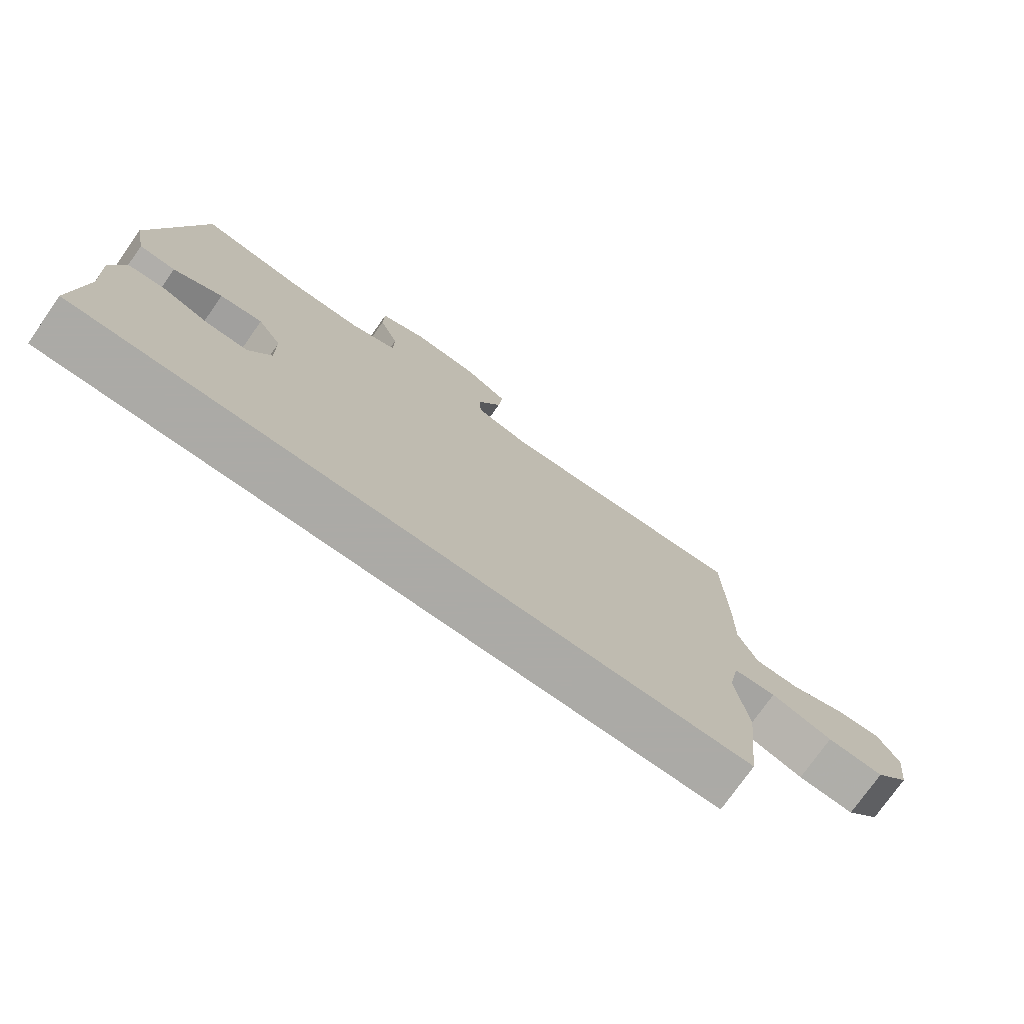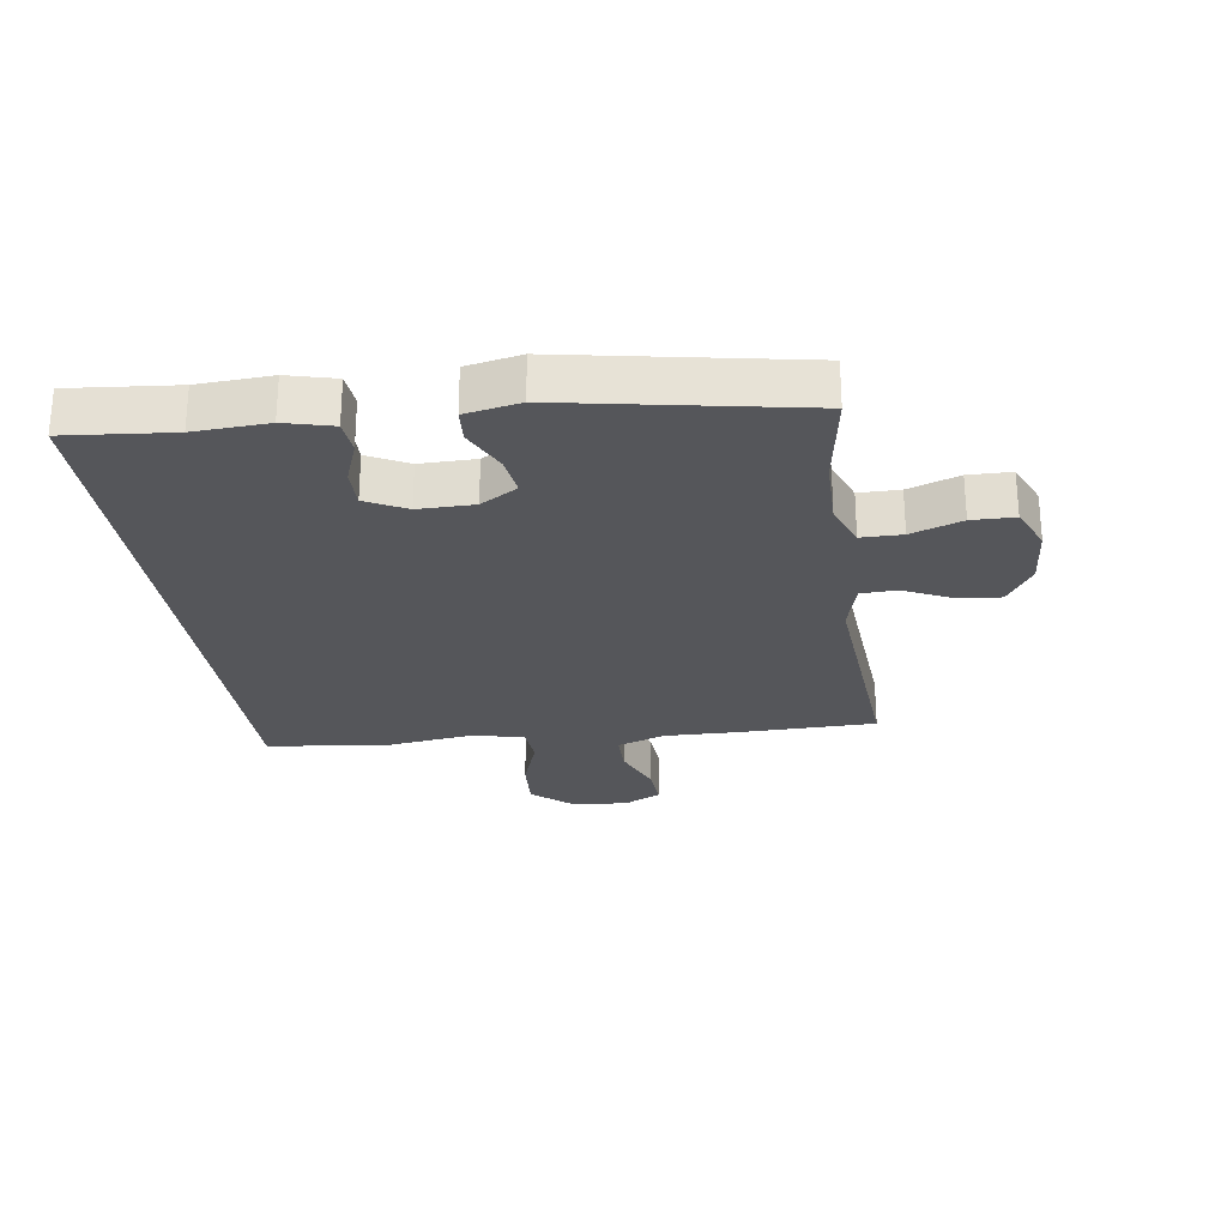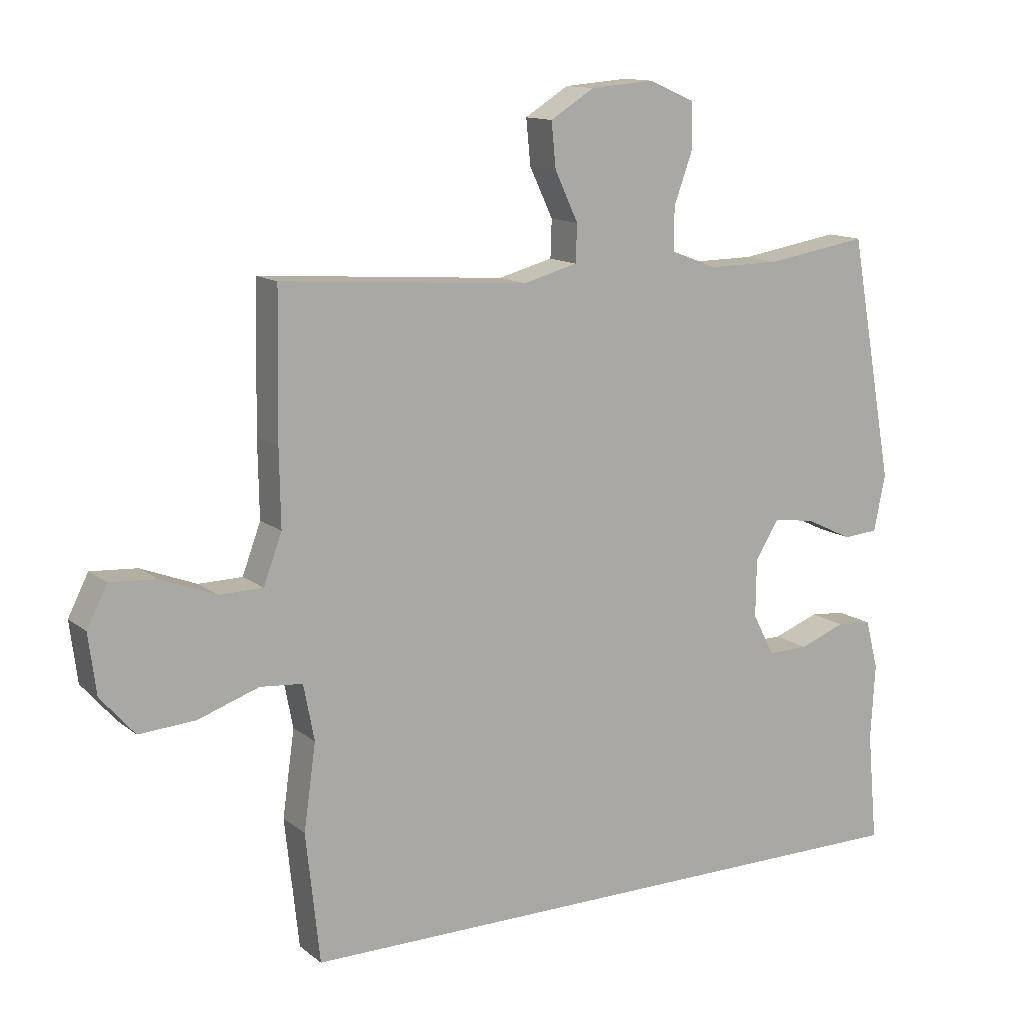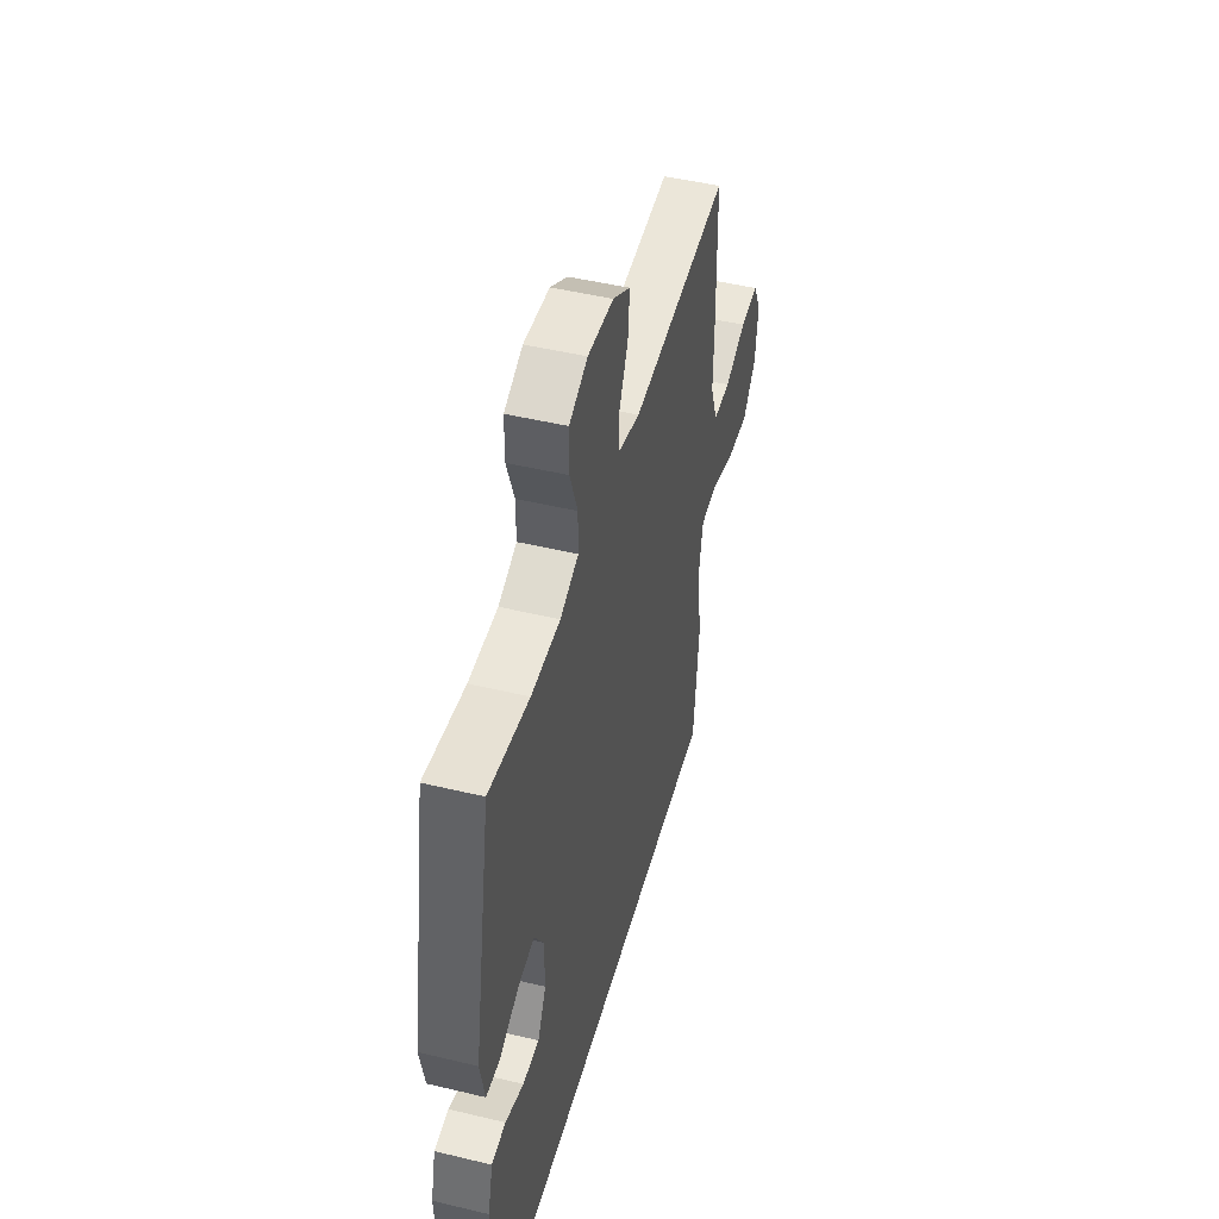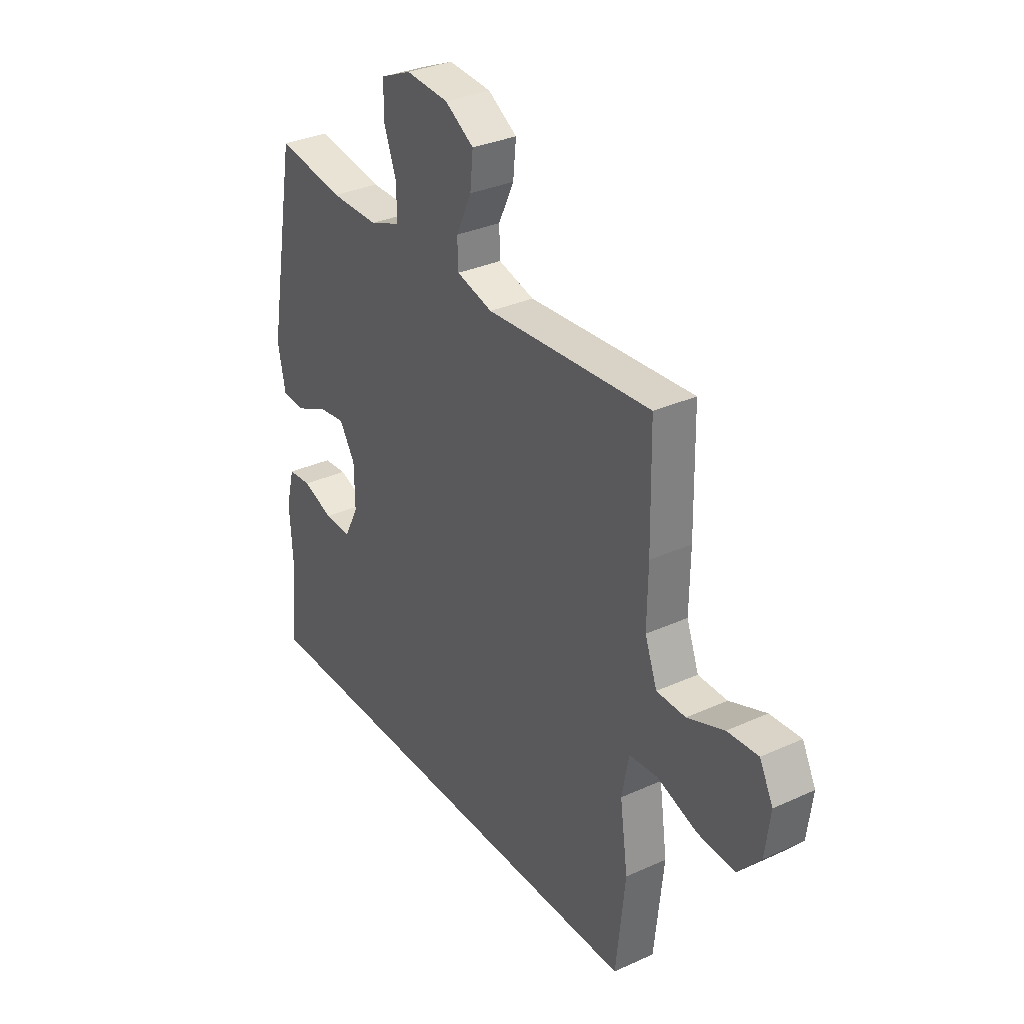
<metadata>
{"format":"obj","ext":"obj","renderer":"f3d","projection":"perspective","resolution":1024,"background":"white","views":[{"elev":-75.9,"azim":-35.2,"up":"+Z"},{"elev":-25.9,"azim":-81.9,"up":"+Y"},{"elev":12.9,"azim":149.2,"up":"+Z"},{"elev":47.6,"azim":-74.9,"up":"+Z"},{"elev":32.3,"azim":57.6,"up":"+Z"}]}
</metadata>
<code>
v 0.454 0.07 -0.5
v -0.574 0.07 -0.5
v -0.558 0.07 -0.326
v -0.565 0.07 -0.206
v -0.545 0.07 -0.128
v -0.489 0.07 -0.123
v -0.416 0.07 -0.15
v -0.351 0.07 -0.151
v -0.317 0.07 -0.085
v -0.318 0.07 0.006
v -0.355 0.07 0.066
v -0.421 0.07 0.057
v -0.496 0.07 0.021
v -0.552 0.07 0.025
v -0.57 0.07 0.114
v -0.5 0.07 0.5
v -0.339 0.07 0.474
v -0.224 0.07 0.473
v -0.151 0.07 0.501
v -0.151 0.07 0.568
v -0.181 0.07 0.651
v -0.18 0.07 0.721
v -0.107 0.07 0.753
v -0.005 0.07 0.745
v 0.064 0.07 0.702
v 0.057 0.07 0.631
v 0.02 0.07 0.553
v 0.022 0.07 0.494
v 0.108 0.07 0.471
v 0.5 0.07 0.5
v 0.504 0.07 0.274
v 0.502 0.07 0.153
v 0.531 0.07 0.075
v 0.6 0.07 0.074
v 0.687 0.07 0.108
v 0.76 0.07 0.113
v 0.792 0.07 0.05
v 0.78 0.07 -0.044
v 0.726 0.07 -0.106
v 0.637 0.07 -0.1
v 0.541 0.07 -0.067
v 0.474 0.07 -0.073
v 0.457 0.07 -0.161
v 0.476 0.07 -0.296
v 0.454 0 -0.5
v -0.574 0 -0.5
v -0.558 0 -0.326
v -0.565 0 -0.206
v -0.545 0 -0.128
v -0.489 0 -0.123
v -0.416 0 -0.15
v -0.351 0 -0.151
v -0.317 0 -0.085
v -0.318 0 0.006
v -0.355 0 0.066
v -0.421 0 0.057
v -0.496 0 0.021
v -0.552 0 0.025
v -0.57 0 0.114
v -0.5 0 0.5
v -0.339 0 0.474
v -0.224 0 0.473
v -0.151 0 0.501
v -0.151 0 0.568
v -0.181 0 0.651
v -0.18 0 0.721
v -0.107 0 0.753
v -0.005 0 0.745
v 0.064 0 0.702
v 0.057 0 0.631
v 0.02 0 0.553
v 0.022 0 0.494
v 0.108 0 0.471
v 0.5 0 0.5
v 0.504 0 0.274
v 0.502 0 0.153
v 0.531 0 0.075
v 0.6 0 0.074
v 0.687 0 0.108
v 0.76 0 0.113
v 0.792 0 0.05
v 0.78 0 -0.044
v 0.726 0 -0.106
v 0.637 0 -0.1
v 0.541 0 -0.067
v 0.474 0 -0.073
v 0.457 0 -0.161
v 0.476 0 -0.296
f 43 44 1 2
f 42 43 2 3
f 38 39 40 41
f 38 41 42
f 37 38 42
f 34 35 36 37
f 33 34 37 42
f 32 33 42 3
f 29 30 31 32
f 28 29 32
f 24 25 26 27
f 24 27 28
f 23 24 28
f 20 21 22 23
f 19 20 23 28
f 18 19 28 32
f 14 15 16 17
f 12 13 14 17
f 11 12 17 18
f 10 11 18 32
f 4 5 6 7
f 4 7 8
f 3 4 8
f 32 3 8
f 9 10 32
f 8 9 32
f 46 45 88 87
f 47 46 87 86
f 85 84 83 82
f 86 85 82
f 86 82 81
f 81 80 79 78
f 86 81 78 77
f 47 86 77 76
f 76 75 74 73
f 76 73 72
f 71 70 69 68
f 72 71 68
f 72 68 67
f 67 66 65 64
f 72 67 64 63
f 76 72 63 62
f 61 60 59 58
f 61 58 57 56
f 62 61 56 55
f 76 62 55 54
f 51 50 49 48
f 52 51 48
f 52 48 47
f 52 47 76
f 76 54 53
f 76 53 52
f 1 45 46 2
f 2 46 47 3
f 3 47 48 4
f 4 48 49 5
f 5 49 50 6
f 6 50 51 7
f 7 51 52 8
f 8 52 53 9
f 9 53 54 10
f 10 54 55 11
f 11 55 56 12
f 12 56 57 13
f 13 57 58 14
f 14 58 59 15
f 15 59 60 16
f 16 60 61 17
f 17 61 62 18
f 18 62 63 19
f 19 63 64 20
f 20 64 65 21
f 21 65 66 22
f 22 66 67 23
f 23 67 68 24
f 24 68 69 25
f 25 69 70 26
f 26 70 71 27
f 27 71 72 28
f 28 72 73 29
f 29 73 74 30
f 30 74 75 31
f 31 75 76 32
f 32 76 77 33
f 33 77 78 34
f 34 78 79 35
f 35 79 80 36
f 36 80 81 37
f 37 81 82 38
f 38 82 83 39
f 39 83 84 40
f 40 84 85 41
f 41 85 86 42
f 42 86 87 43
f 43 87 88 44
f 44 88 45 1

</code>
